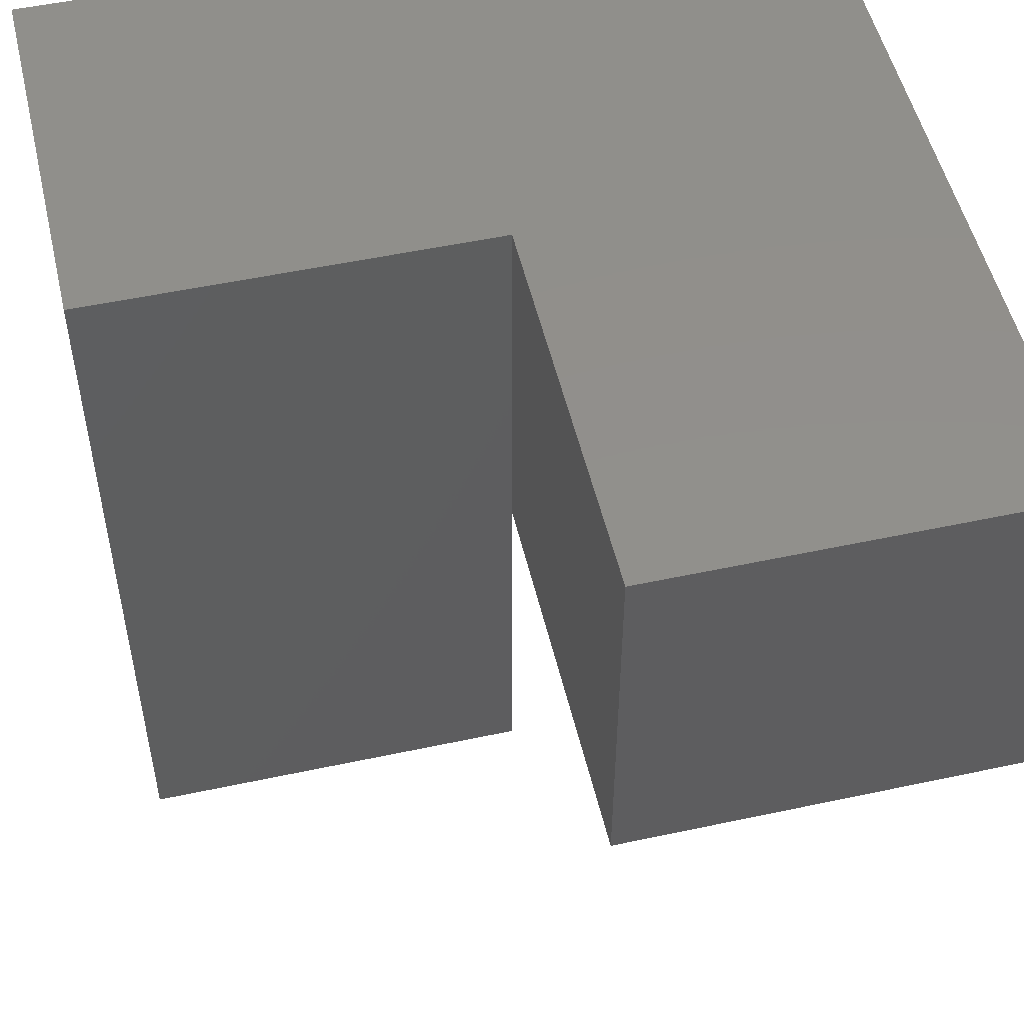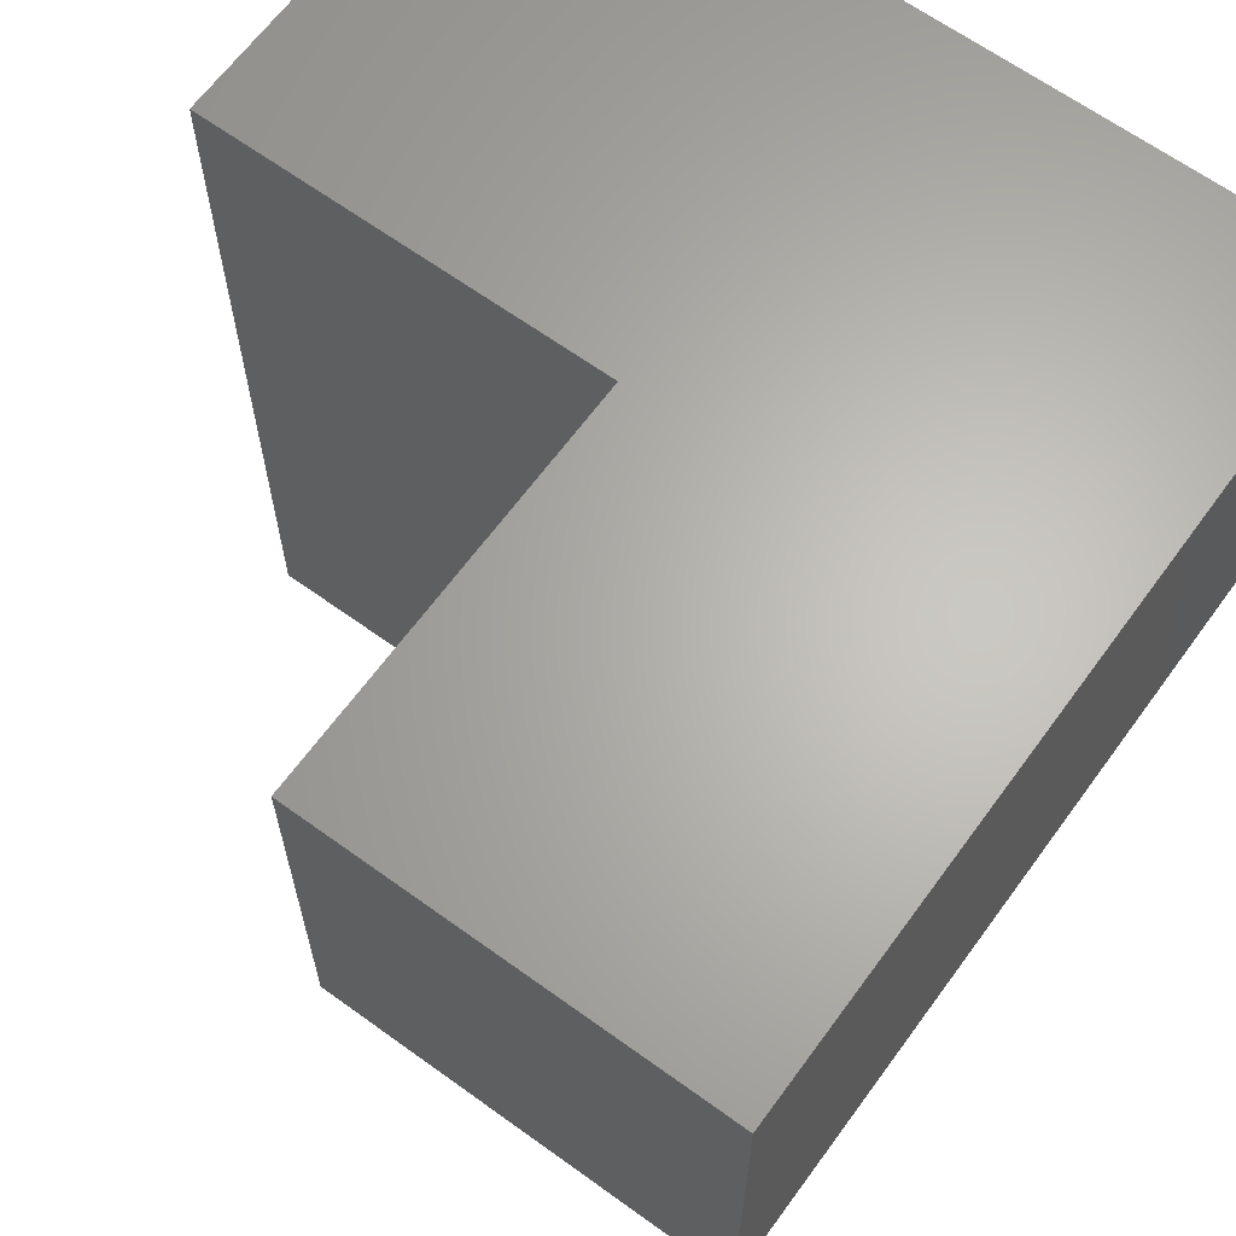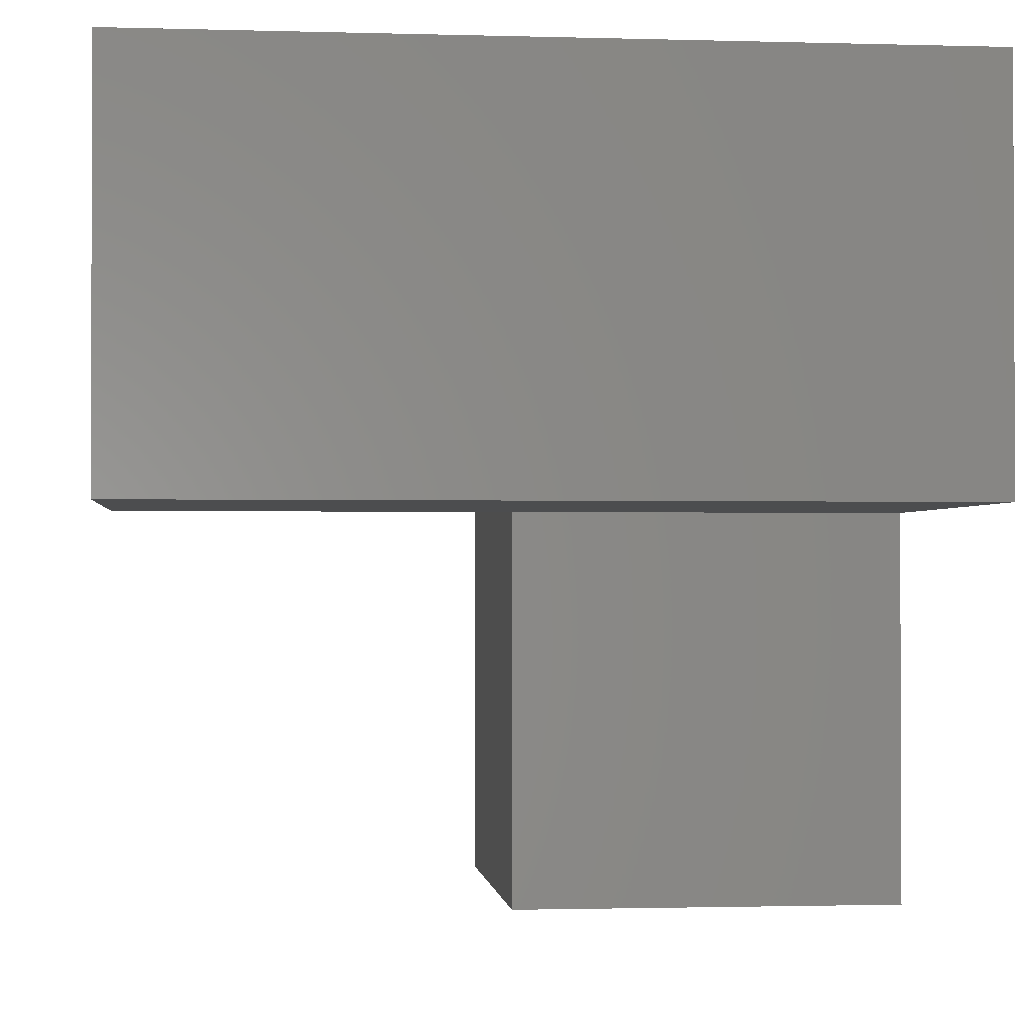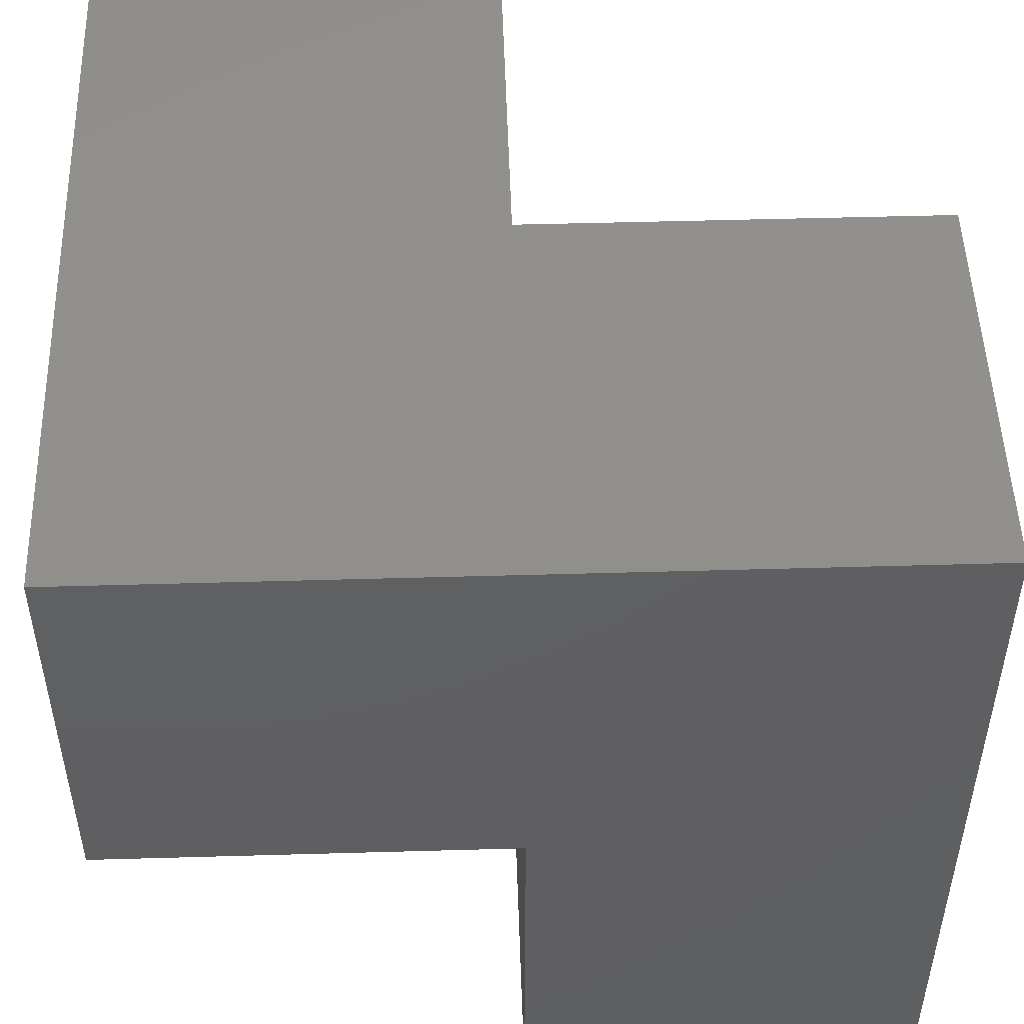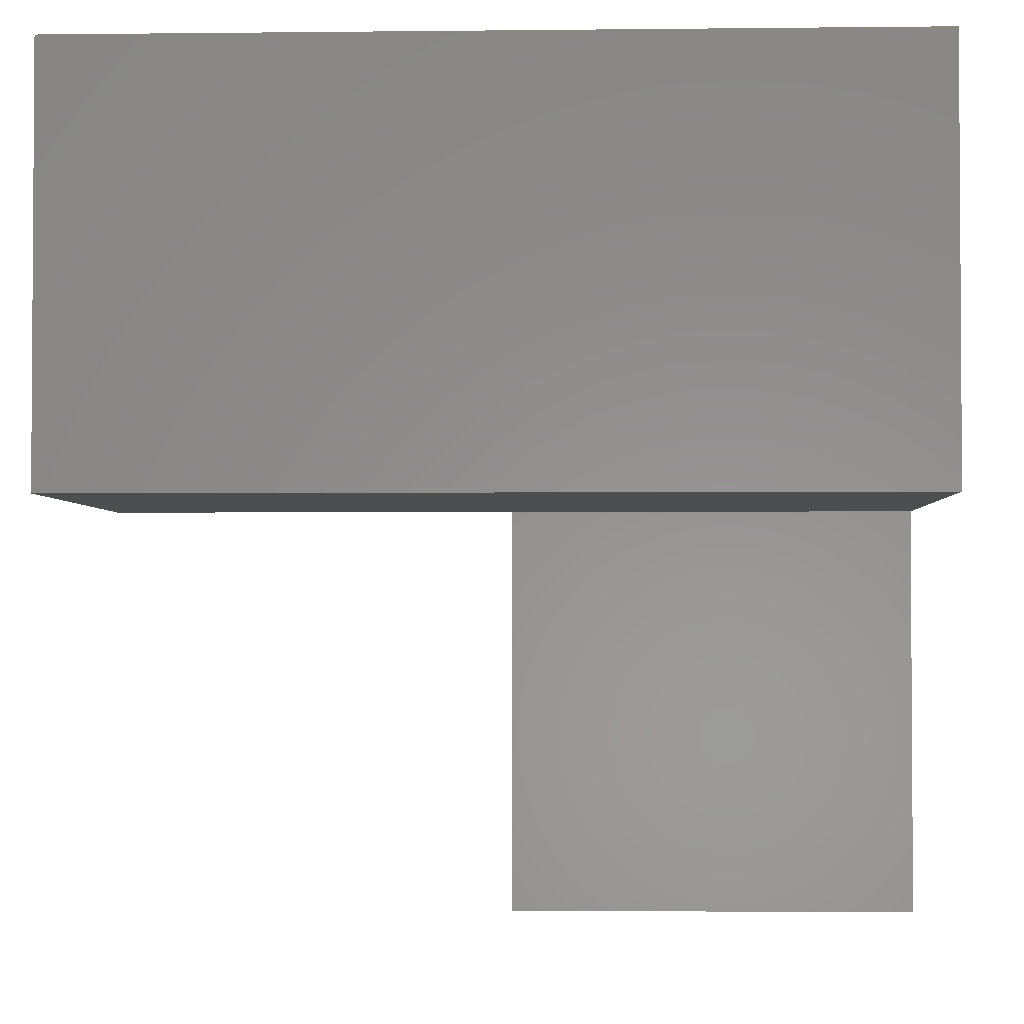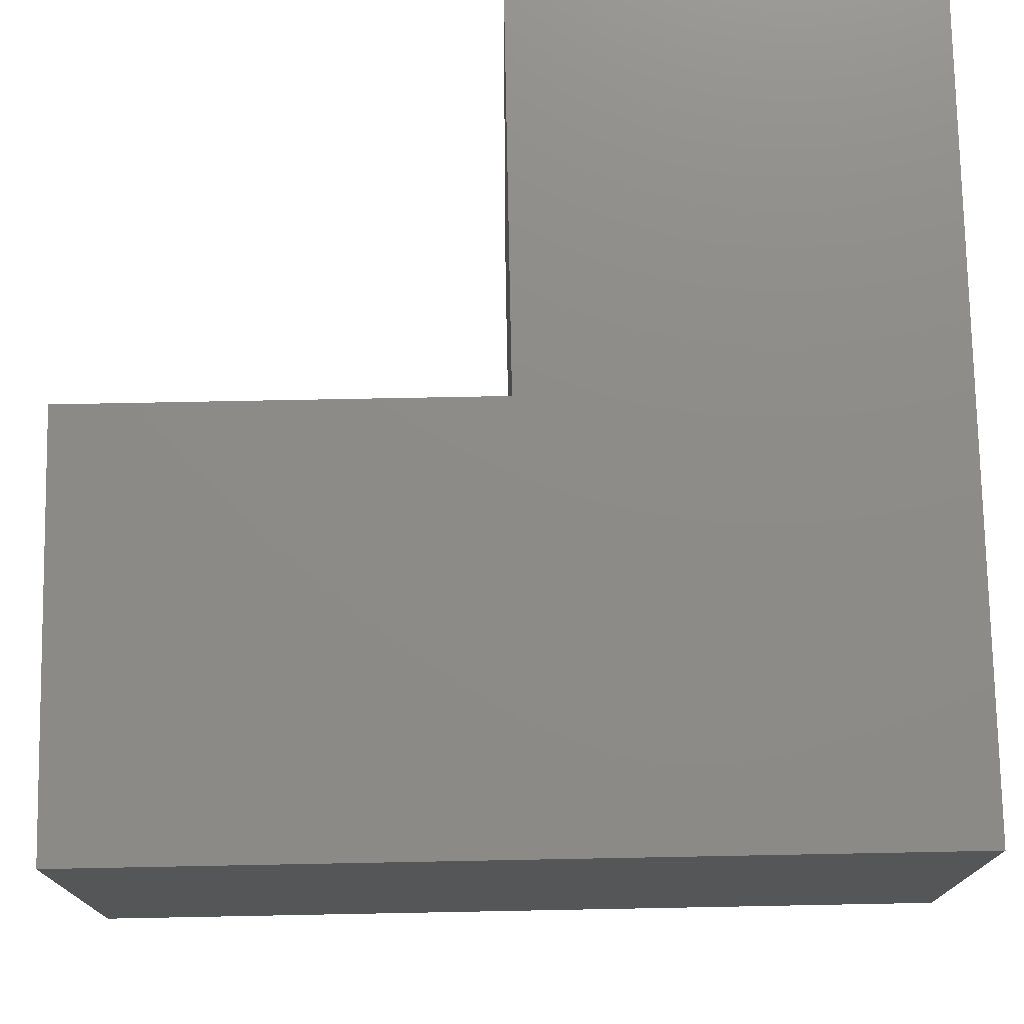
<metadata>
{"format":"stl","ext":"stl","renderer":"f3d","projection":"perspective","resolution":1024,"background":"white","views":[{"elev":51.9,"azim":166.9,"up":"+Y"},{"elev":64.7,"azim":-143.9,"up":"+Y"},{"elev":-1.4,"azim":-96.1,"up":"+Y"},{"elev":50.1,"azim":-1.8,"up":"+Y"},{"elev":-2.4,"azim":-87.7,"up":"+Y"},{"elev":75.5,"azim":88.9,"up":"+Z"}]}
</metadata>
<code>
# stl→obj: 15 verts, 26 faces
v -0.03 -0.0075 -0.0375
v -1.471e-18 -0.0075 -0.0375
v -0.03 -0.0075 0.0225
v -1.471e-18 -0.0075 -0.0075
v -1.471e-18 -0.0075 0.0225
v -1.471e-18 0.0225 -0.0075
v -1.471e-18 0.0225 -0.0375
v 0.03 -0.0375 -0.0075
v -1.471e-18 -0.0375 -0.0075
v 0.03 0.0225 -0.0075
v 0.03 -0.0375 0.0225
v 0.03 0.0225 0.0225
v -1.471e-18 -0.0375 0.0225
v -0.03 0.0225 0.0225
v -0.03 0.0225 -0.0375
f 1 2 3
f 3 2 4
f 3 4 5
f 4 2 6
f 6 2 7
f 8 9 10
f 10 9 4
f 10 4 6
f 11 8 12
f 12 8 10
f 13 11 5
f 5 11 12
f 5 12 3
f 3 12 14
f 1 3 15
f 15 3 14
f 2 1 7
f 7 1 15
f 7 15 6
f 6 15 14
f 6 14 10
f 10 14 12
f 9 13 4
f 4 13 5
f 13 9 11
f 11 9 8

</code>
